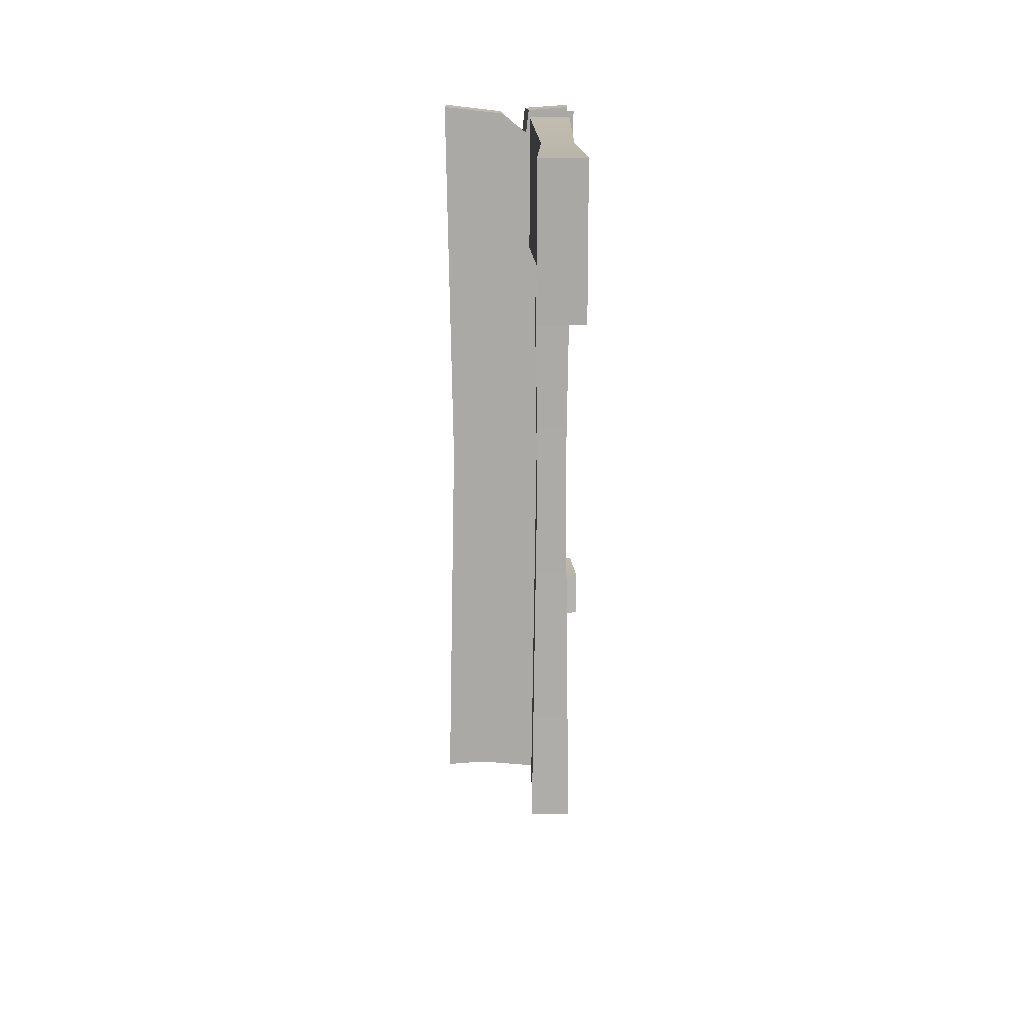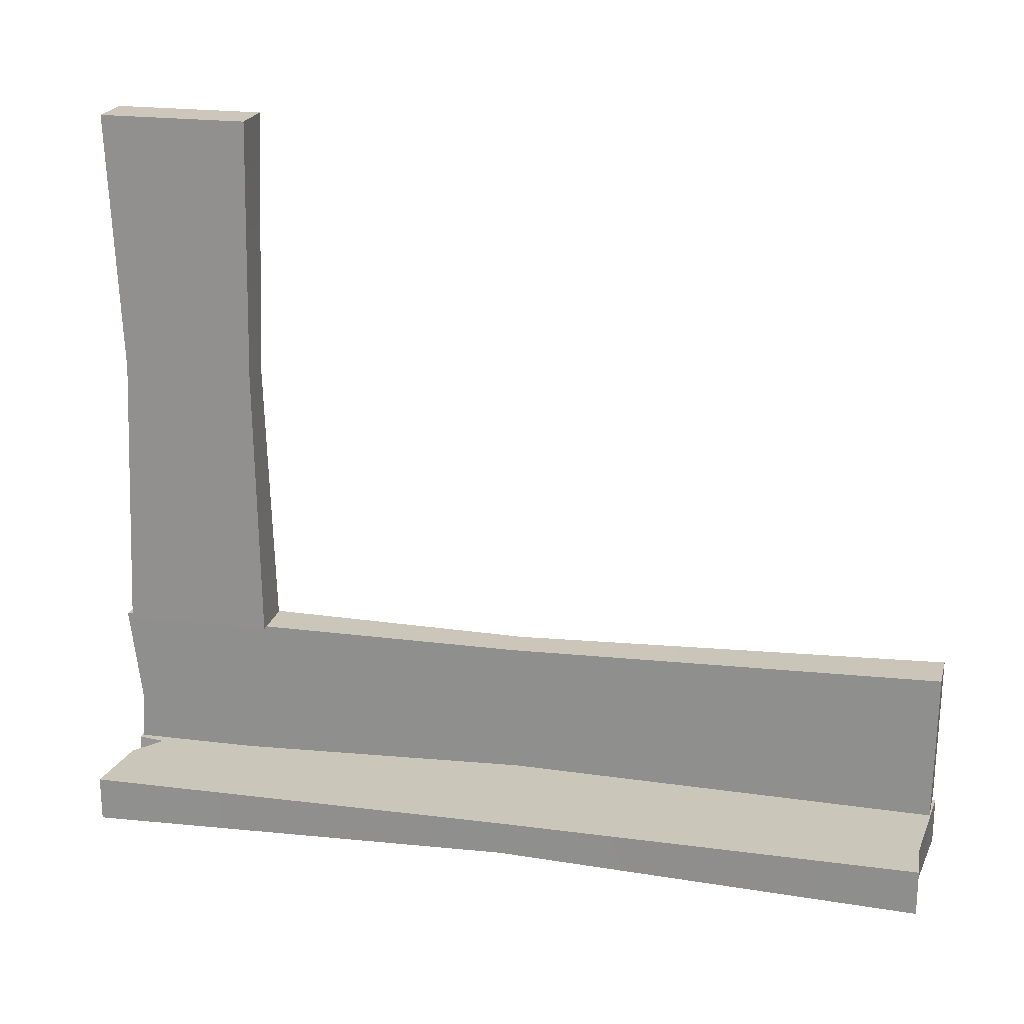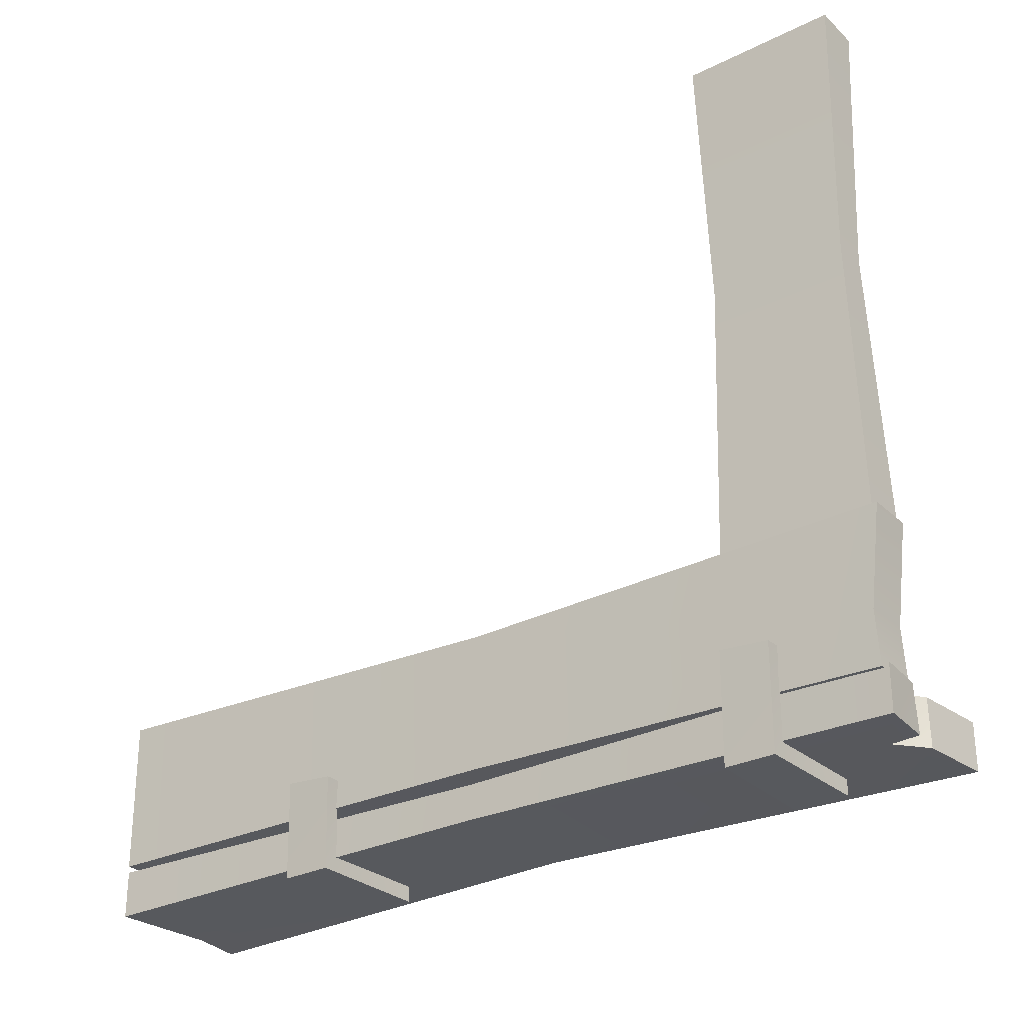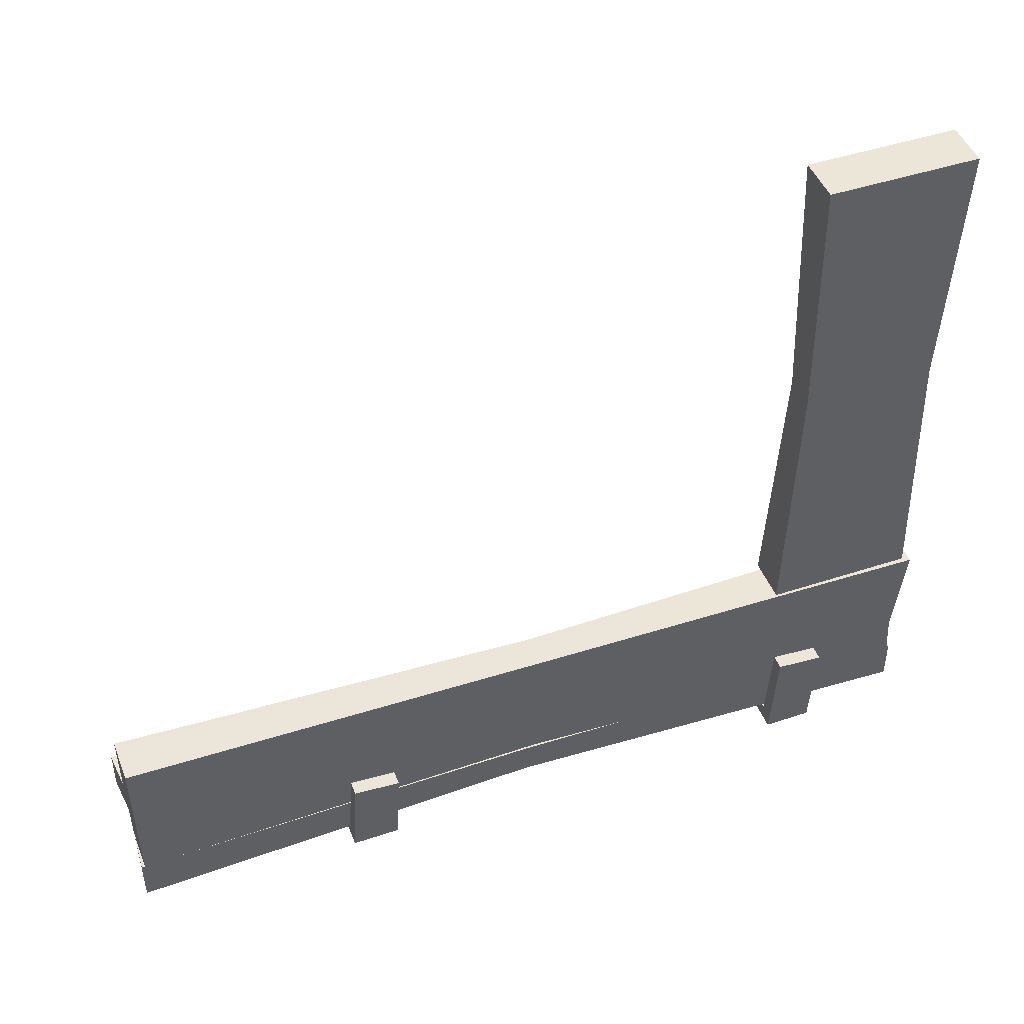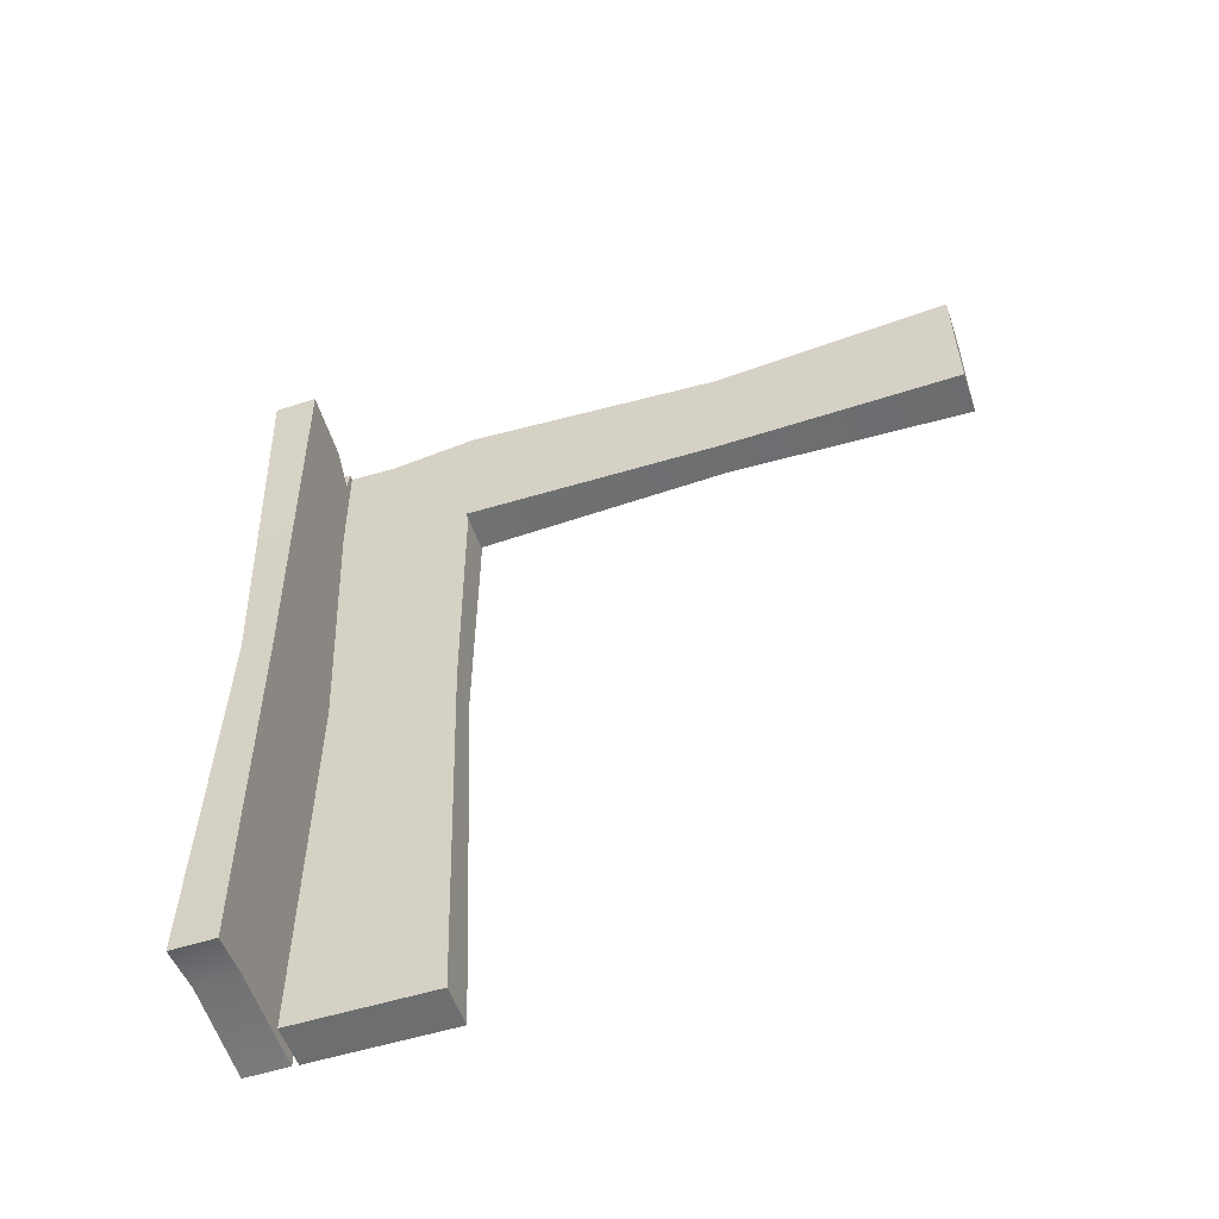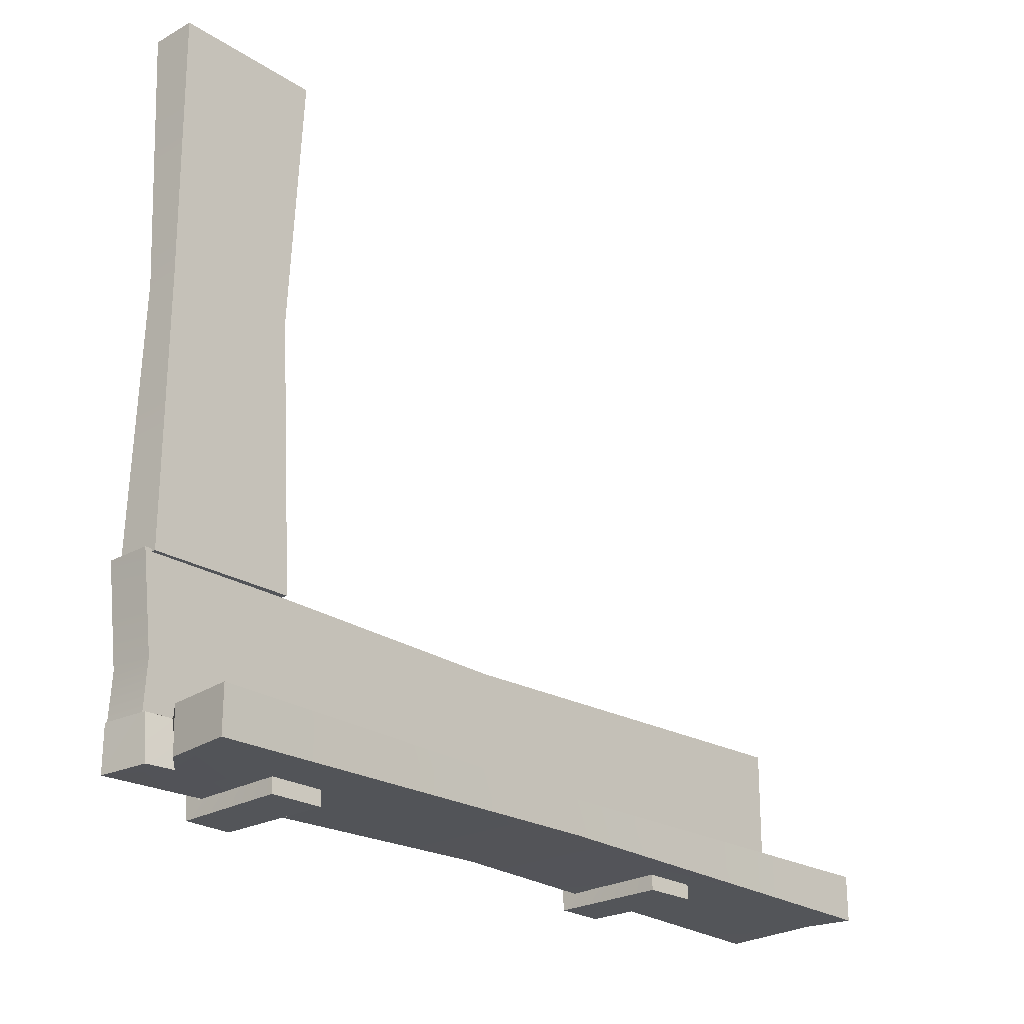
<metadata>
{"format":"obj","ext":"obj","renderer":"f3d","projection":"perspective","resolution":1024,"background":"white","views":[{"elev":15.0,"azim":0.3,"up":"+Y"},{"elev":21.5,"azim":-75.9,"up":"+Z"},{"elev":-29.5,"azim":126.6,"up":"+Z"},{"elev":46.3,"azim":69.1,"up":"+Z"},{"elev":-54.5,"azim":-71.2,"up":"+Y"},{"elev":-24.1,"azim":-137.7,"up":"+Z"}]}
</metadata>
<code>
g cratepart3
v 0.02681 0.1915 0.1741
v 0.01573 0.1831 -0.1149
v 0.01573 0.3404 -0.1184
v 0.0635 0.1831 -0.1149
v 0.01573 0.1831 -0.1149
v 0.06259 0.1915 0.1741
v 0.02681 0.1915 0.1741
v 0.06892 0.1831 0.4511
v 0.02048 0.1831 0.4511
v 0.06259 0.332 0.1741
v 0.01573 0.3404 -0.1184
v 0.0635 0.3404 -0.1184
v 0.02681 0.332 0.1741
v 0.02048 0.3404 0.4503
v 0.06892 0.3404 0.4503
v 0.06892 0.3404 0.4503
v 0.06259 0.1915 0.1741
v 0.06892 0.1831 0.4511
v 0.06259 0.332 0.1741
v 0.0635 0.3404 -0.1184
v 0.0635 0.1831 -0.1149
v 0.06823 -0.558 -0.09499
v 0.06224 -0.1034 -0.2543
v 0.06823 -0.5566 -0.2524
v 0.06224 -0.1002 -0.1139
v 0.06857 0.3354 -0.2175
v 0.06857 0.3479 -0.1157
v 0.06857 0.3386 -0.2728
v 0.06857 0.3386 -0.2728
v 0.06857 0.3354 -0.2175
v 0.02013 0.3386 -0.2728
v 0.02013 0.3354 -0.2162
v 0.06857 0.3479 -0.1157
v 0.02013 0.3479 -0.1157
v 0.02046 -0.558 -0.09499
v 0.06823 -0.558 -0.09499
v 0.02046 -0.5566 -0.2524
v 0.06823 -0.5566 -0.2524
v 0.02046 -0.5566 -0.2524
v 0.06823 -0.5566 -0.2524
v 0.02646 -0.1034 -0.2543
v 0.06224 -0.1034 -0.2543
v 0.02013 0.3386 -0.2728
v 0.06857 0.3386 -0.2728
v 0.02046 -0.558 -0.09499
v 0.06224 -0.1002 -0.1139
v 0.06823 -0.558 -0.09499
v 0.02646 -0.1002 -0.1139
v 0.02013 0.3479 -0.1157
v 0.06857 0.3479 -0.1157
v 0.05925 -0.274 -0.3019
v 0.08004 -0.271 -0.2249
v 0.06466 -0.271 -0.2244
v 0.07425 -0.274 -0.3183
v -0.04852 -0.2692 -0.3029
v -0.04903 -0.2692 -0.3187
v -0.05092 -0.3243 -0.3029
v 0.05925 -0.3243 -0.3019
v -0.05144 -0.3243 -0.3187
v 0.07425 -0.3243 -0.3183
v 0.08004 -0.3208 -0.2204
v 0.06466 -0.3208 -0.2199
v 0.08004 -0.271 -0.2249
v 0.08004 -0.3208 -0.2204
v 0.06466 -0.271 -0.2244
v 0.06466 -0.3208 -0.2199
v -0.04852 -0.2692 -0.3029
v -0.05092 -0.3243 -0.3029
v -0.04903 -0.2692 -0.3187
v -0.05144 -0.3243 -0.3187
v -0.04903 -0.2692 -0.3187
v -0.05144 -0.3243 -0.3187
v 0.07425 -0.274 -0.3183
v 0.07425 -0.3243 -0.3183
v 0.07425 -0.274 -0.3183
v 0.07425 -0.3243 -0.3183
v 0.08004 -0.271 -0.2249
v 0.08004 -0.3208 -0.2204
v 0.06453 -0.5597 -0.2574
v 0.06453 -0.5597 -0.3058
v -0.04753 -0.5512 -0.258
v -0.04112 -0.5498 -0.3052
v -0.09273 -0.5546 -0.3058
v -0.09273 -0.5546 -0.2574
v -0.02151 0.3352 -0.316
v -0.09278 0.3435 -0.316
v 0.006645 0.3097 -0.3156
v -0.08431 -0.1117 -0.3016
v 0.05611 -0.1117 -0.3016
v 0.06458 0.3435 -0.316
v 0.009941 0.3395 -0.316
v -0.04112 -0.5498 -0.3052
v 0.06453 -0.5597 -0.3058
v -0.09273 -0.5546 -0.3058
v 0.009941 0.3395 -0.316
v 0.06458 0.3435 -0.316
v 0.01487 0.3395 -0.2683
v 0.06458 0.3435 -0.2683
v -0.09278 0.3435 -0.316
v -0.09278 0.3435 -0.2683
v -0.08431 -0.1117 -0.3016
v -0.08431 -0.1117 -0.2658
v -0.09273 -0.5546 -0.3058
v -0.09273 -0.5546 -0.2574
v 0.05611 -0.1117 -0.3016
v 0.06458 0.3435 -0.2683
v 0.06458 0.3435 -0.316
v 0.05611 -0.1117 -0.2658
v 0.06453 -0.5597 -0.2574
v 0.06453 -0.5597 -0.3058
v -0.09278 0.3435 -0.316
v -0.02151 0.3352 -0.316
v -0.09278 0.3435 -0.2683
v -0.01982 0.3352 -0.2683
v -0.02151 0.3352 -0.316
v 0.006645 0.3097 -0.3156
v -0.01982 0.3352 -0.2683
v 0.01153 0.3113 -0.2687
v 0.006645 0.3097 -0.3156
v 0.009941 0.3395 -0.316
v 0.01153 0.3113 -0.2687
v 0.01487 0.3395 -0.2683
v 0.06339 0.2357 -0.3141
v 0.08318 0.2387 -0.2249
v 0.06779 0.2387 -0.2244
v 0.07838 0.2357 -0.3305
v -0.0404 0.2404 -0.3151
v -0.04091 0.2404 -0.3309
v -0.0428 0.1853 -0.3151
v 0.06339 0.1853 -0.3141
v -0.04332 0.1853 -0.3309
v 0.07838 0.1853 -0.3305
v 0.08318 0.1888 -0.2204
v 0.06779 0.1888 -0.2199
v 0.08318 0.2387 -0.2249
v 0.08318 0.1888 -0.2204
v 0.06779 0.2387 -0.2244
v 0.06779 0.1888 -0.2199
v -0.0404 0.2404 -0.3151
v -0.0428 0.1853 -0.3151
v -0.04091 0.2404 -0.3309
v -0.04332 0.1853 -0.3309
v -0.04091 0.2404 -0.3309
v -0.04332 0.1853 -0.3309
v 0.07838 0.2357 -0.3305
v 0.07838 0.1853 -0.3305
v 0.07838 0.2357 -0.3305
v 0.07838 0.1853 -0.3305
v 0.08318 0.2387 -0.2249
v 0.08318 0.1888 -0.2204
v 0.06892 0.3404 0.4503
v 0.06892 0.1831 0.4511
v 0.02048 0.1831 0.4511
v 0.02048 0.3404 0.4503
v 0.0635 0.1831 -0.1149
v 0.0635 0.3404 -0.1184
v 0.01573 0.3404 -0.1184
v 0.01573 0.1831 -0.1149
v 0.02013 0.3479 -0.1157
v 0.02646 -0.1002 -0.1139
v 0.02013 0.3354 -0.2162
v 0.02013 0.3386 -0.2728
v 0.02646 -0.1034 -0.2543
v 0.02046 -0.5566 -0.2524
v 0.02046 -0.558 -0.09499
v 0.01487 0.3395 -0.2683
v 0.06458 0.3435 -0.2683
v 0.05611 -0.1117 -0.2658
v -0.04753 -0.5512 -0.258
v 0.06453 -0.5597 -0.2574
v 0.01153 0.3113 -0.2687
v -0.01982 0.3352 -0.2683
v -0.09278 0.3435 -0.2683
v -0.08431 -0.1117 -0.2658
v -0.09273 -0.5546 -0.2574
v 0.02048 0.3404 0.4503
v 0.02048 0.1831 0.4511
v 0.02681 0.1915 0.1741
v 0.02681 0.332 0.1741
v 0.01573 0.3404 -0.1184
g cratepart3_0
f 3 2 1
f 6 5 4
f 7 5 6
f 6 8 7
f 7 8 9
f 12 11 10
f 10 11 13
f 13 14 10
f 10 14 15
f 18 17 16
f 16 17 19
f 19 17 20
f 20 17 21
f 24 23 22
f 22 23 25
f 25 23 26
f 25 26 27
f 28 26 23
f 31 30 29
f 32 30 31
f 32 33 30
f 34 33 32
f 37 36 35
f 38 36 37
f 41 40 39
f 42 40 41
f 43 42 41
f 44 42 43
f 47 46 45
f 45 46 48
f 46 49 48
f 50 49 46
f 53 52 51
f 51 52 54
f 51 54 55
f 55 54 56
f 59 58 57
f 60 58 59
f 60 61 58
f 58 61 62
f 65 64 63
f 66 64 65
f 69 68 67
f 70 68 69
f 73 72 71
f 74 72 73
f 77 76 75
f 78 76 77
f 81 80 79
f 82 80 81
f 81 83 82
f 84 83 81
f 87 86 85
f 88 86 87
f 89 88 87
f 90 89 87
f 91 90 87
f 92 88 89
f 89 93 92
f 92 94 88
f 97 96 95
f 98 96 97
f 101 100 99
f 102 100 101
f 101 103 102
f 102 103 104
f 107 106 105
f 105 106 108
f 108 109 105
f 105 109 110
f 113 112 111
f 114 112 113
f 117 116 115
f 118 116 117
f 121 120 119
f 122 120 121
f 125 124 123
f 123 124 126
f 123 126 127
f 127 126 128
f 131 130 129
f 132 130 131
f 132 133 130
f 130 133 134
f 137 136 135
f 138 136 137
f 141 140 139
f 142 140 141
f 145 144 143
f 146 144 145
f 149 148 147
f 150 148 149
f 153 152 151
f 154 153 151
f 157 156 155
f 158 157 155
f 161 160 159
f 160 161 162
f 160 162 163
f 160 163 164
f 164 165 160
f 168 167 166
f 168 166 169
f 169 170 168
f 166 171 169
f 171 172 169
f 172 173 169
f 173 174 169
f 169 174 175
f 178 177 176
f 176 179 178
f 178 179 180

</code>
